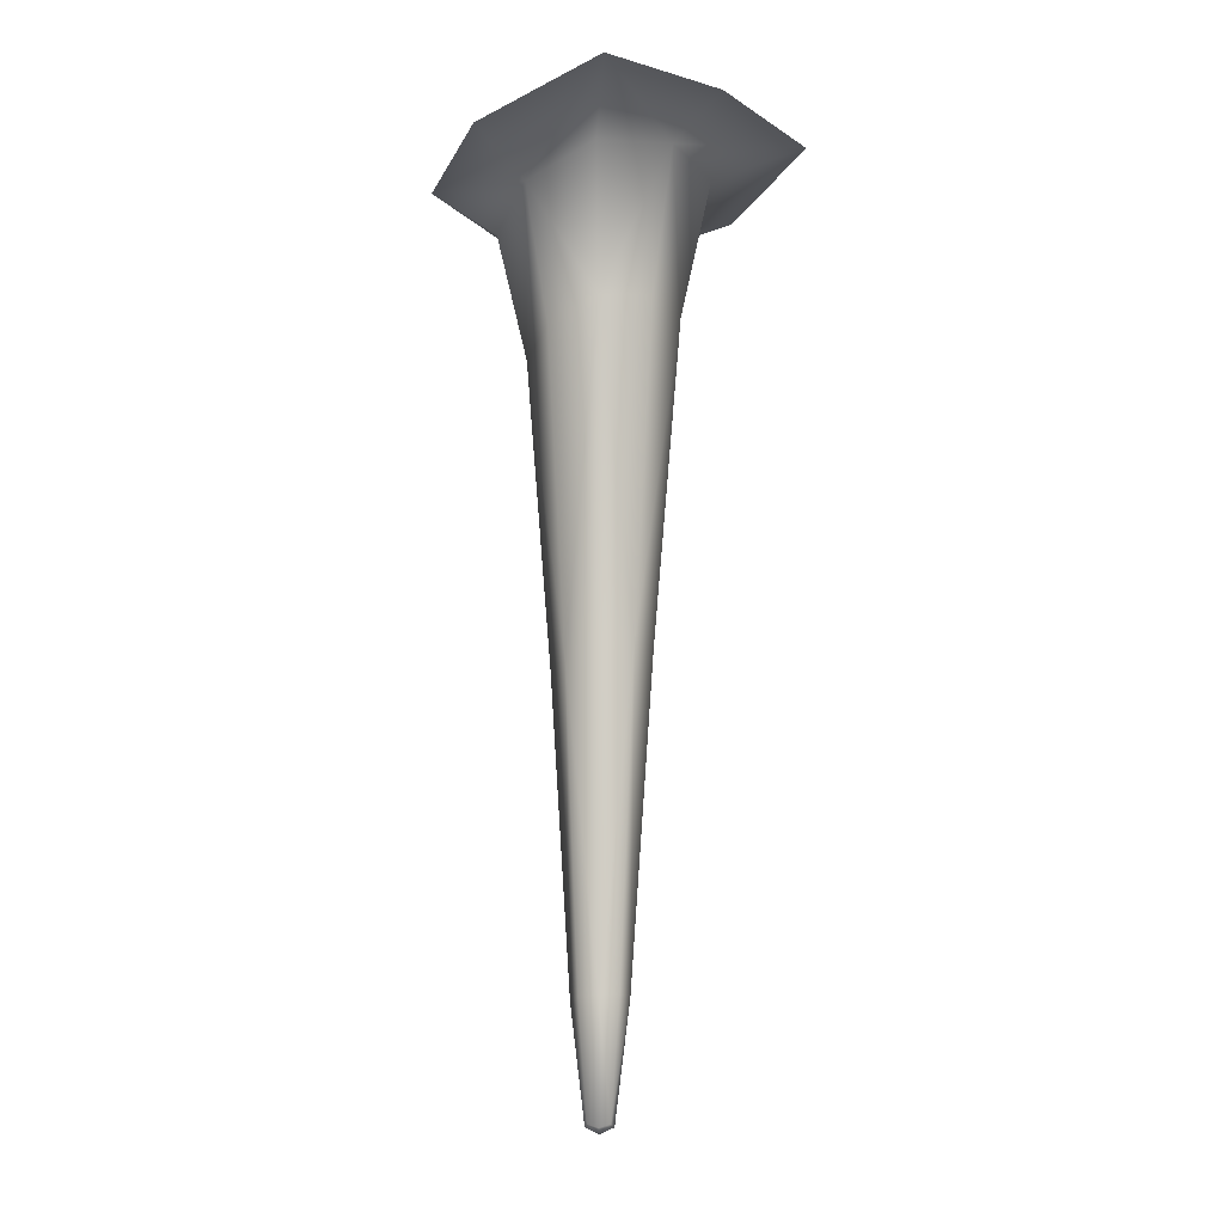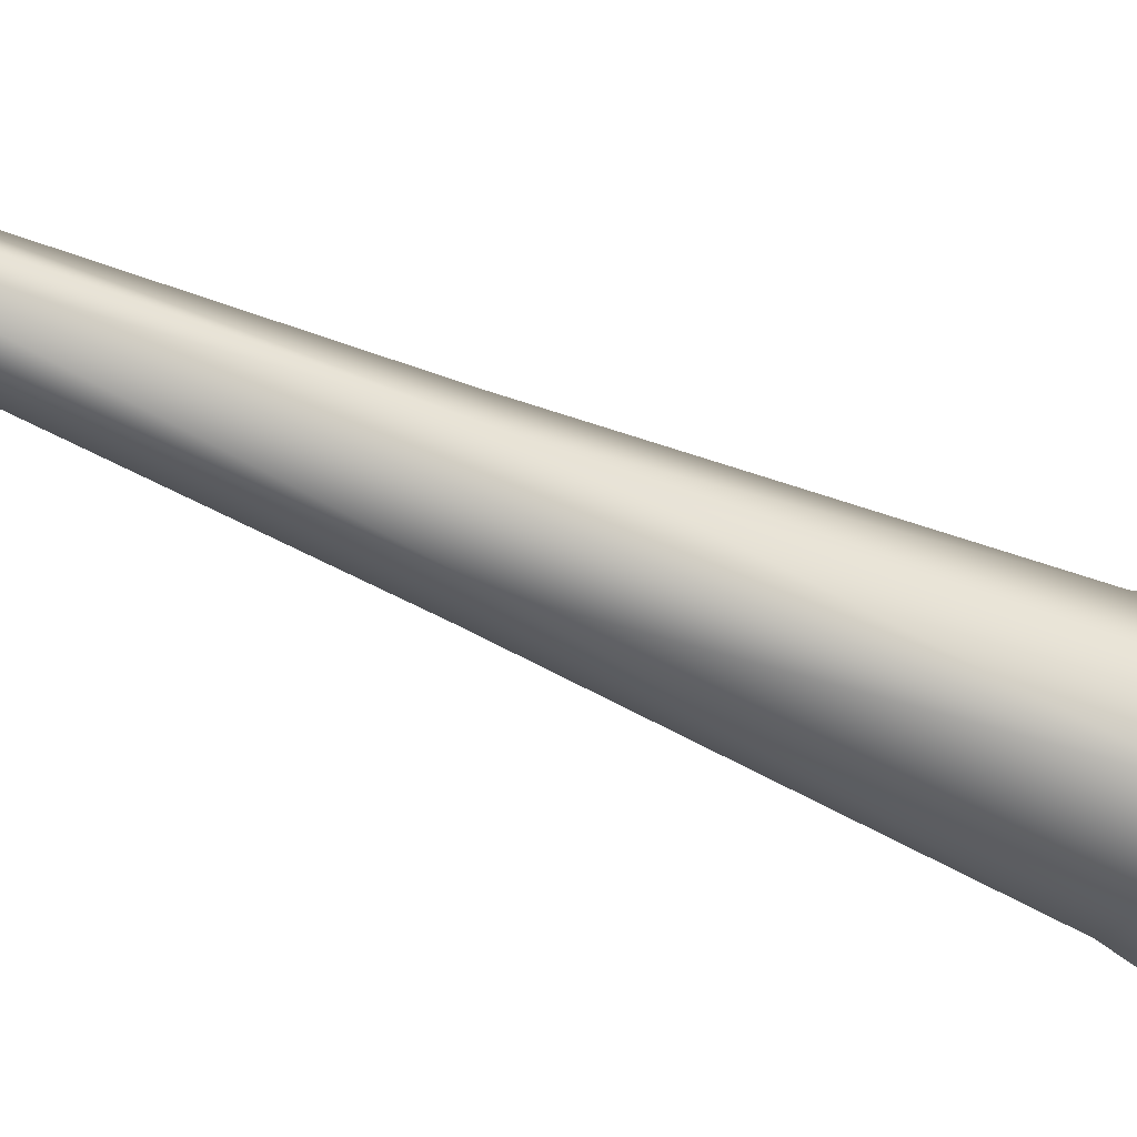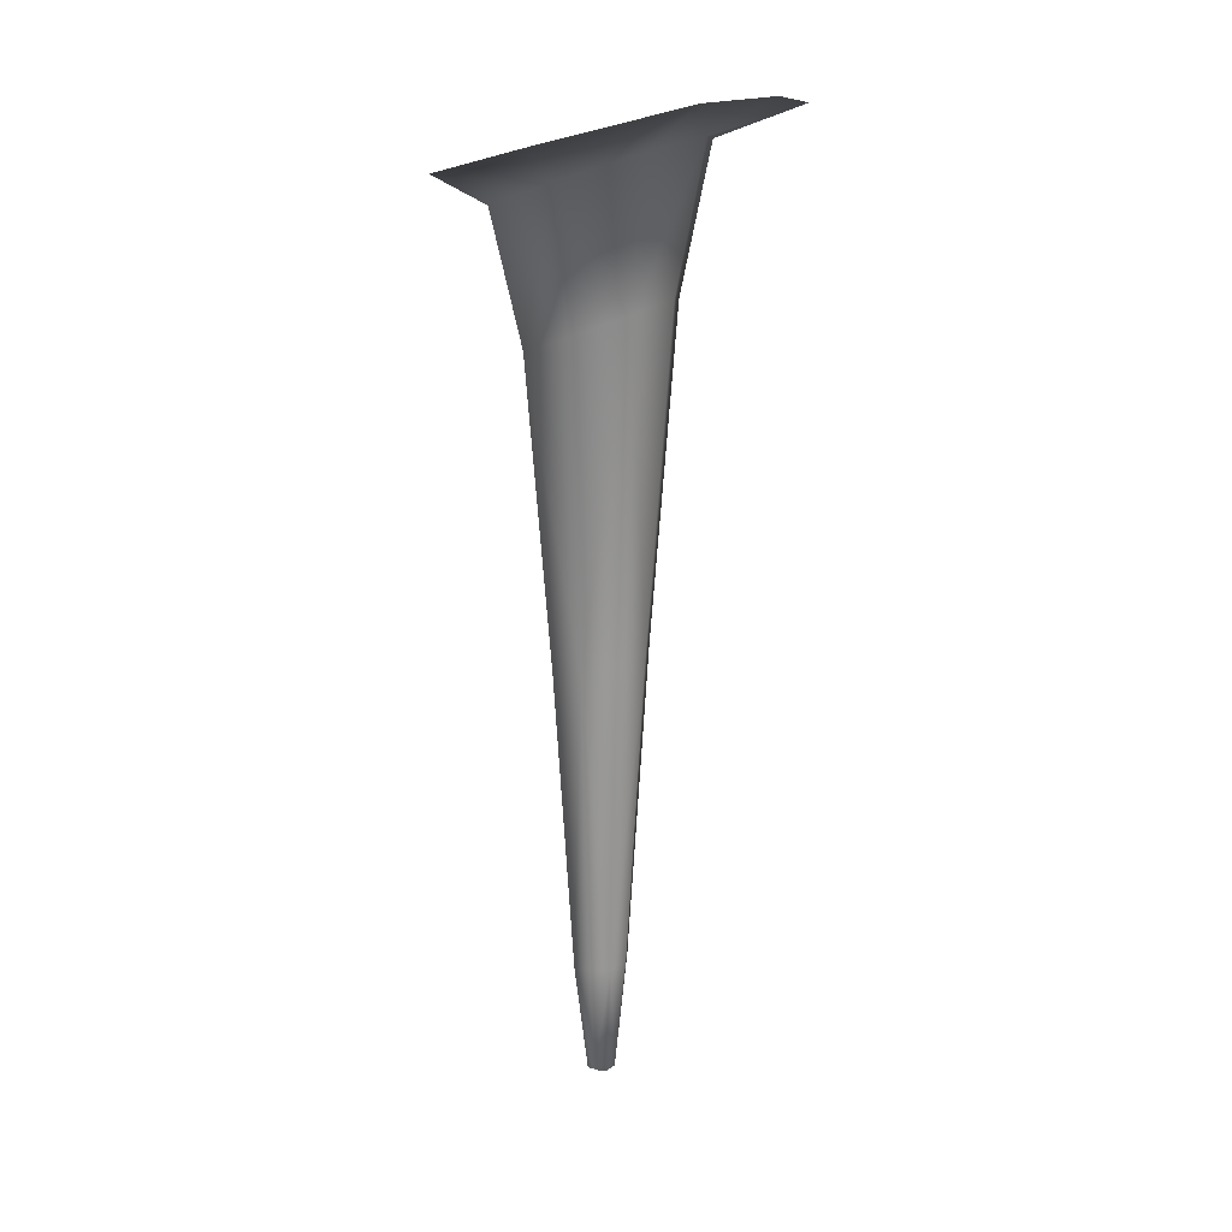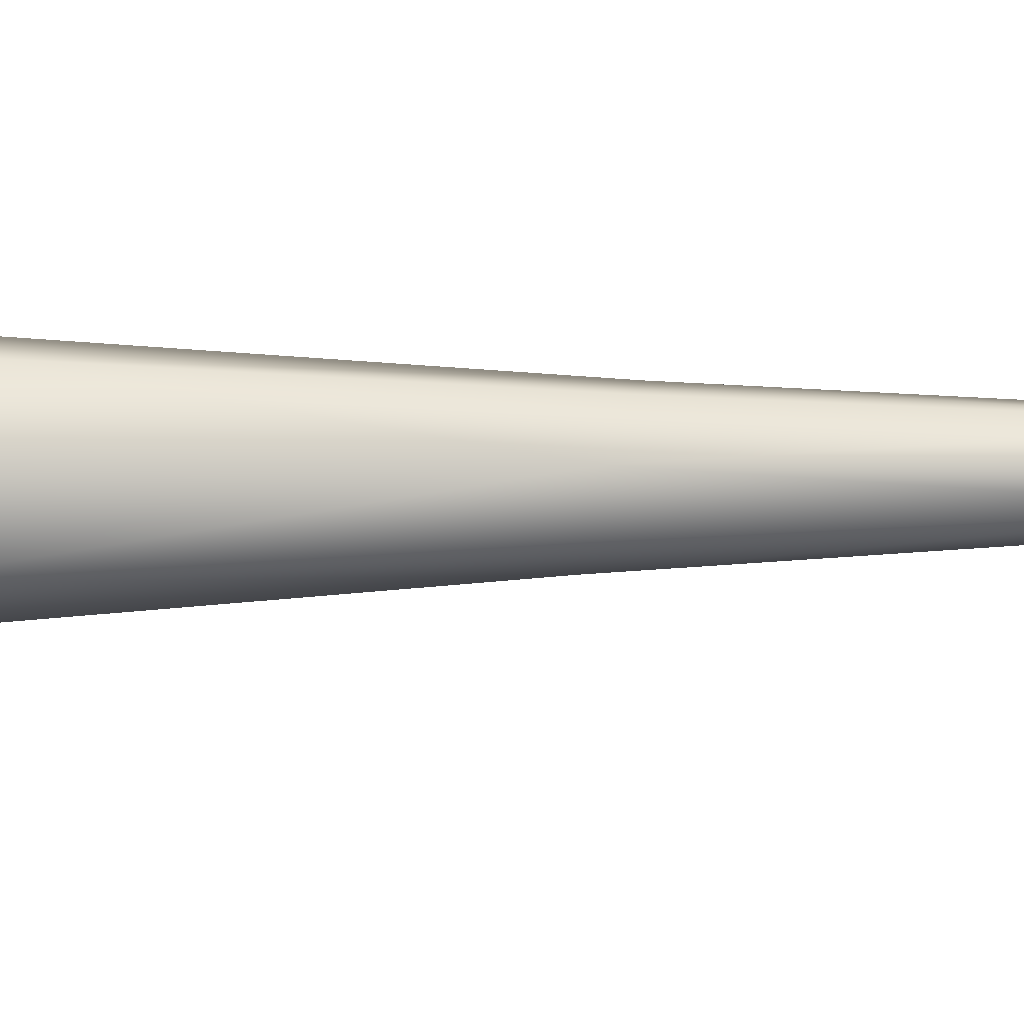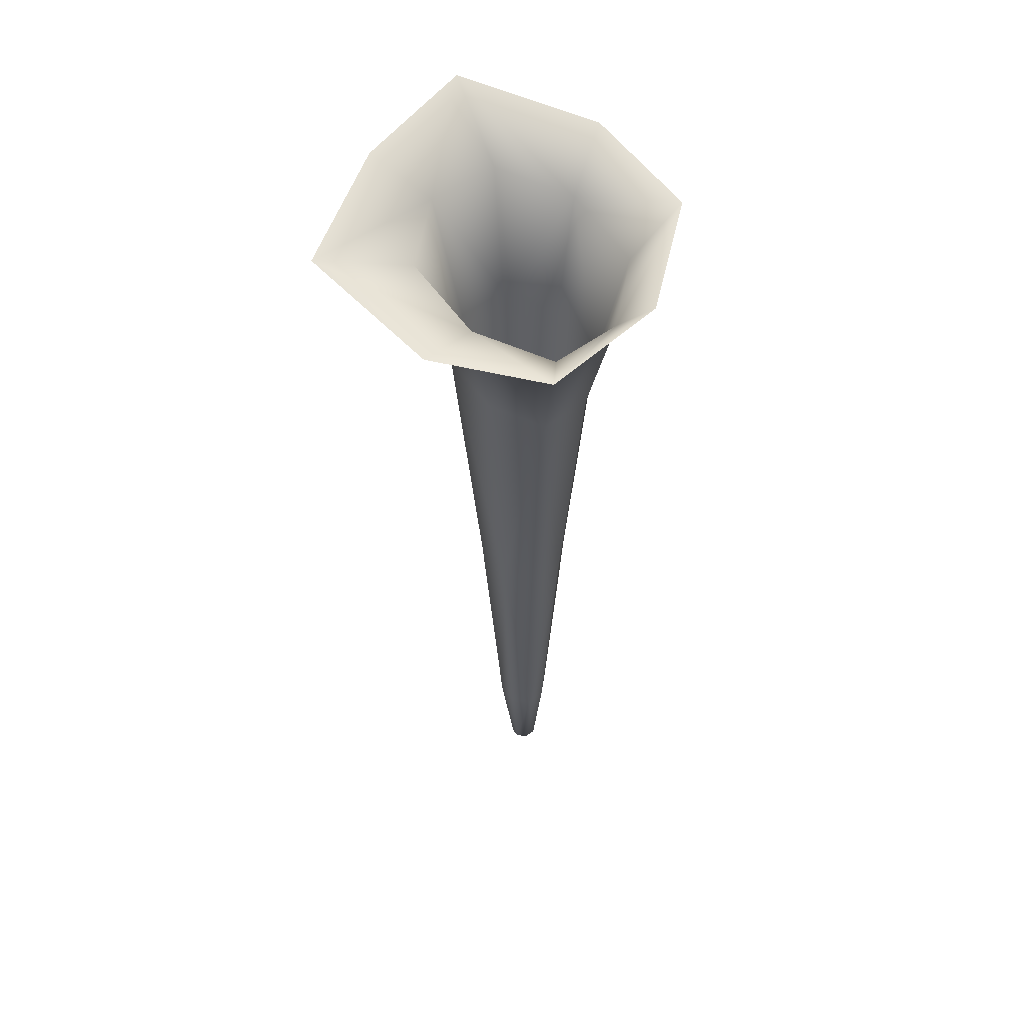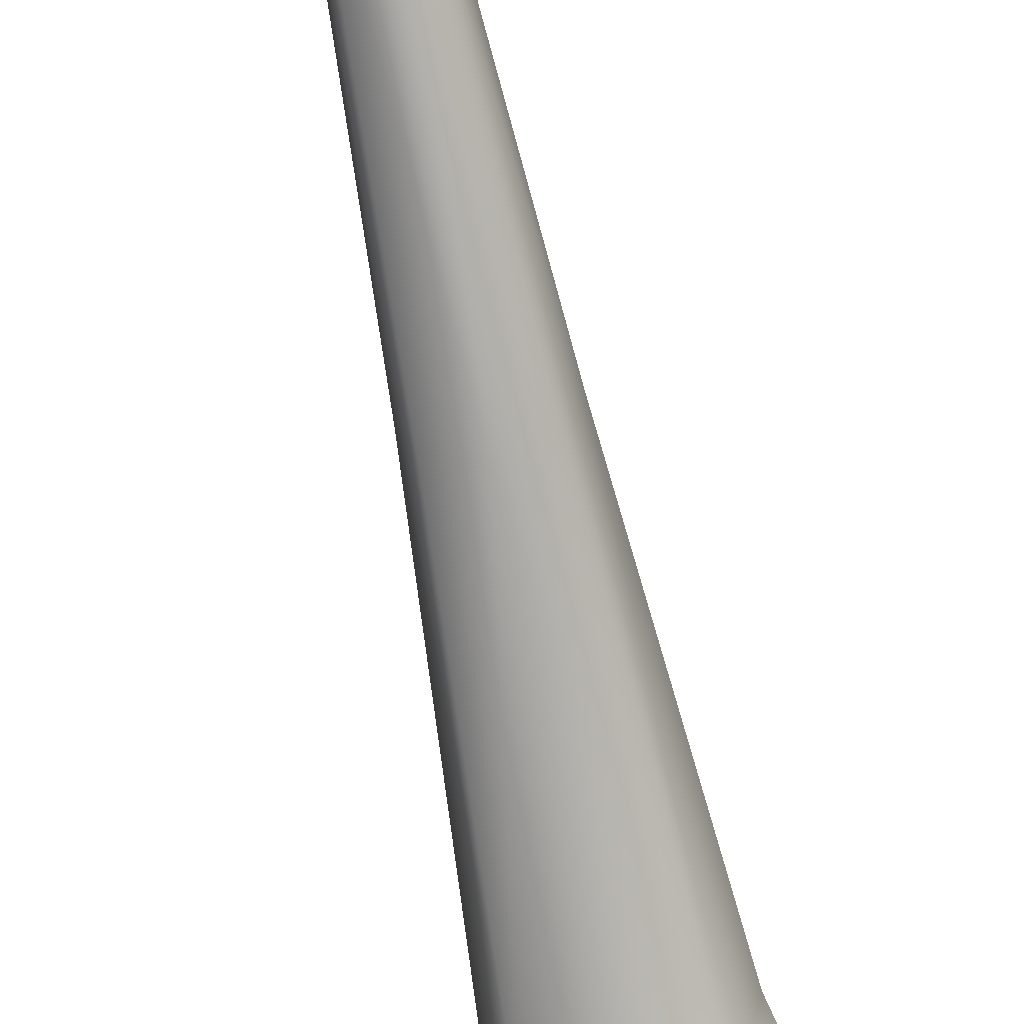
<metadata>
{"format":"obj","ext":"obj","renderer":"f3d","projection":"perspective","resolution":1024,"background":"white","views":[{"elev":-11.2,"azim":140.7,"up":"+Y"},{"elev":-49.0,"azim":62.4,"up":"+Z"},{"elev":17.1,"azim":116.6,"up":"+Y"},{"elev":-4.6,"azim":-84.8,"up":"+Z"},{"elev":53.6,"azim":-58.8,"up":"+Y"},{"elev":-71.3,"azim":11.8,"up":"+Z"}]}
</metadata>
<code>
g Ps-MainStalag14
v 945.9 -1125 -1.103e+04
v 957.3 -1124 -1.104e+04
v 957.7 -1192 -1.103e+04
v 952.2 -1194 -1.103e+04
v 968.9 -1125 -1.103e+04
v 963.5 -1194 -1.103e+04
v 958 -1197 -1.102e+04
v 958 -1197 -1.102e+04
v 952.6 -1194 -1.102e+04
v 949 -1192 -1.102e+04
v 952.2 -1194 -1.103e+04
v 946.7 -1128 -1.101e+04
v 942.1 -1126 -1.102e+04
v 968.9 -1125 -1.103e+04
v 973.6 -1126 -1.102e+04
v 967.1 -1192 -1.102e+04
v 963.5 -1194 -1.103e+04
v 969.7 -1128 -1.101e+04
v 963.9 -1194 -1.102e+04
v 958.4 -1128 -1.101e+04
v 958.4 -1192 -1.101e+04
v 872 -643.1 -1.11e+04
v 949.5 -634.8 -1.112e+04
v 954.5 -655.4 -1.108e+04
v 911 -660.4 -1.107e+04
v 1028 -633.8 -1.111e+04
v 999 -660.4 -1.107e+04
v 986.4 -743.7 -1.106e+04
v 954.9 -739.8 -1.106e+04
v 924.2 -743.7 -1.105e+04
v 914.9 -755.5 -1.102e+04
v 897.9 -675.4 -1.102e+04
v 926.3 -767.3 -1.099e+04
v 914.1 -690.5 -1.098e+04
v 887 -673.5 -1.096e+04
v 858.4 -662.3 -1.103e+04
v 1028 -633.8 -1.111e+04
v 1057 -655 -1.103e+04
v 1015 -675.4 -1.103e+04
v 999 -660.4 -1.107e+04
v 1040 -671.7 -1.097e+04
v 1002 -690.5 -1.098e+04
v 988.6 -767.3 -1.099e+04
v 997.8 -755.5 -1.102e+04
v 986.4 -743.7 -1.106e+04
v 965.4 -677.3 -1.095e+04
v 958.6 -695.5 -1.096e+04
v 957.8 -771.3 -1.098e+04
v 936.2 -936.5 -1.104e+04
v 930.1 -943 -1.102e+04
v 937.6 -949.4 -1.1e+04
v 957.9 -951.5 -1.1e+04
v 977.9 -949.4 -1.1e+04
v 983.9 -943 -1.102e+04
v 976.5 -936.5 -1.104e+04
v 956.1 -934.4 -1.105e+04
v 976.5 -936.5 -1.104e+04
f 39 38 41
f 38 39 37
f 40 37 39
f 39 45 40
f 45 39 44
f 44 54 45
f 54 44 43
f 39 43 44
f 43 39 42
f 41 42 39
f 42 41 47
f 46 47 41
f 47 46 35
f 47 43 42
f 43 47 48
f 54 18 15
f 18 54 53
f 43 53 54
f 53 43 52
f 48 52 43
f 52 48 33
f 47 33 48
f 33 47 34
f 35 34 47
f 34 35 32
f 36 32 35
f 32 36 22
f 52 18 53
f 18 52 20
f 32 33 34
f 33 32 31
f 20 21 18
f 21 20 12
f 52 12 20
f 12 52 51
f 33 51 52
f 51 33 50
f 31 50 33
f 50 31 30
f 32 30 31
f 30 32 25
f 22 25 32
f 25 22 24
f 23 24 22
f 24 23 26
f 12 51 50
f 30 25 24
f 12 9 21
f 26 27 24
f 30 49 50
f 24 29 30
f 29 24 28
f 27 28 24
f 56 28 57
f 28 56 29
f 54 55 45
f 55 54 14
f 15 14 54
f 14 15 16
f 18 16 15
f 16 18 19
f 21 19 18
f 19 21 8
f 9 8 21
f 8 9 10
f 12 10 9
f 10 12 13
f 50 13 12
f 13 50 1
f 49 1 50
f 1 49 56
f 30 56 49
f 56 30 29
f 13 1 10
f 11 10 1
f 10 11 8
f 19 8 16
f 17 16 8
f 16 17 14
f 7 4 3
f 1 3 4
f 3 1 2
f 56 2 1
f 2 56 5
f 57 5 56
f 2 5 3
f 6 3 5
f 3 6 7

</code>
